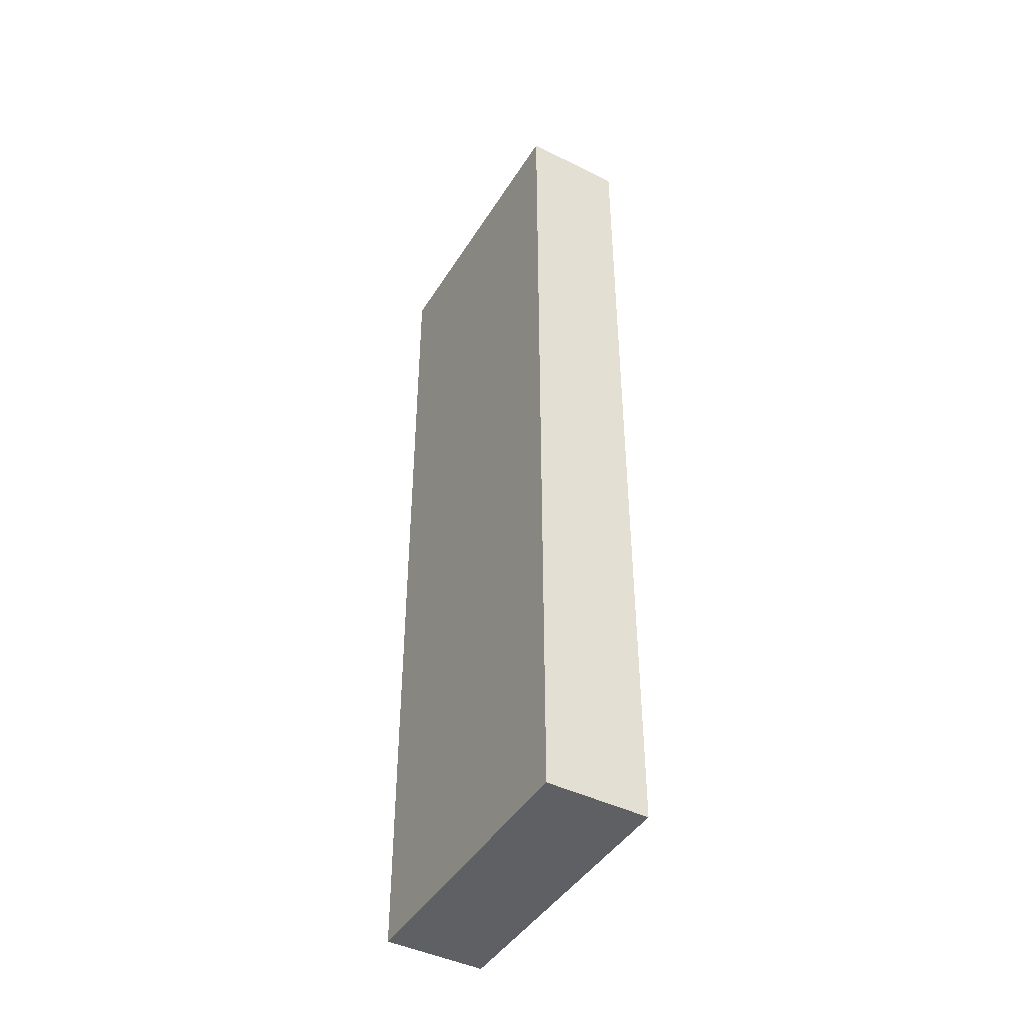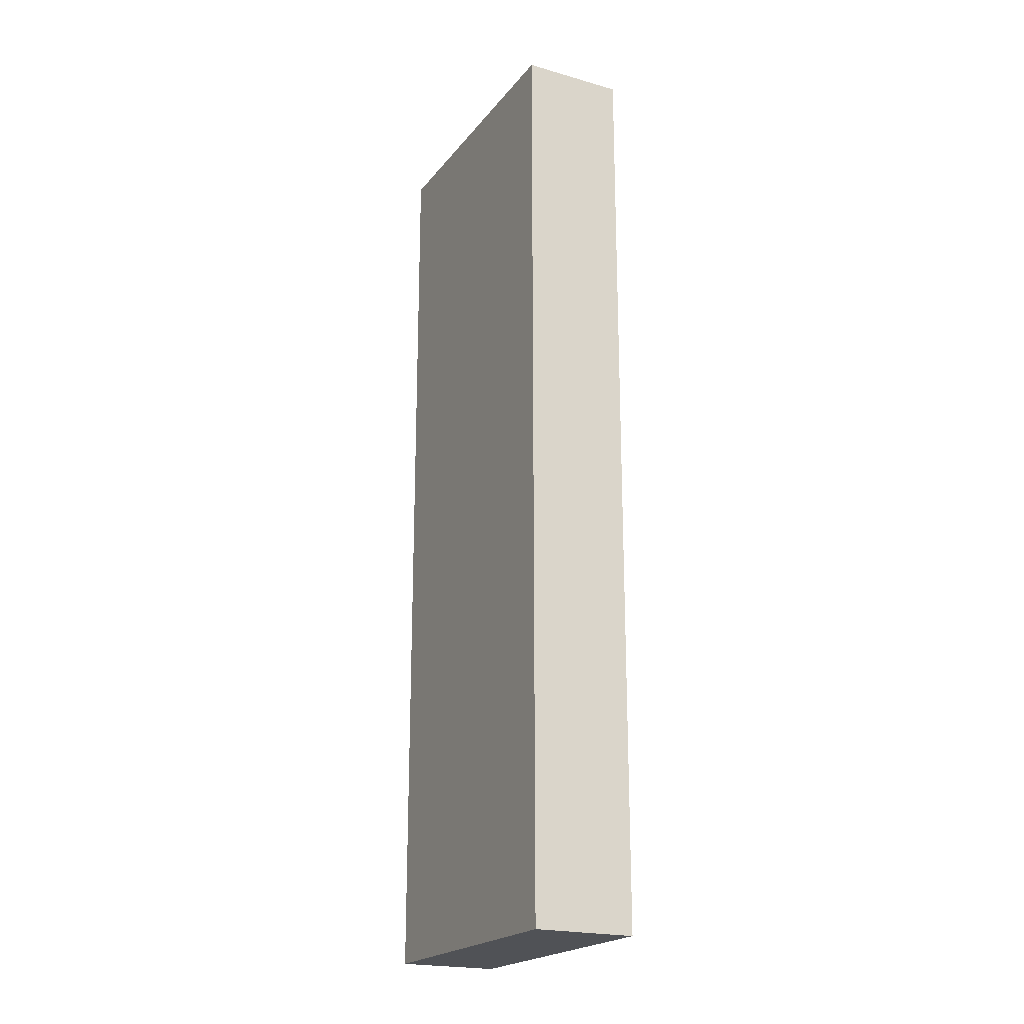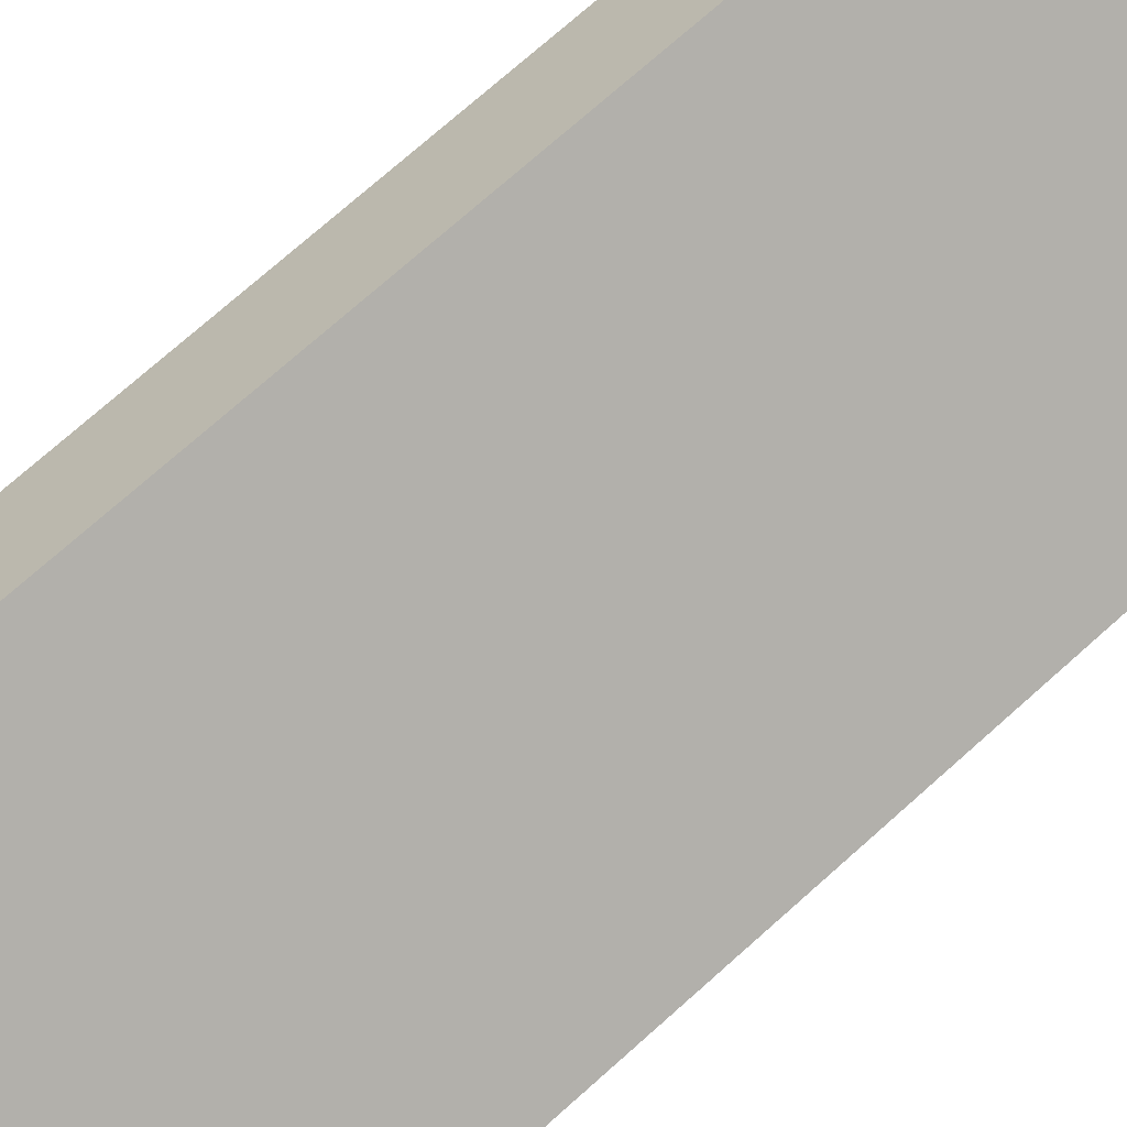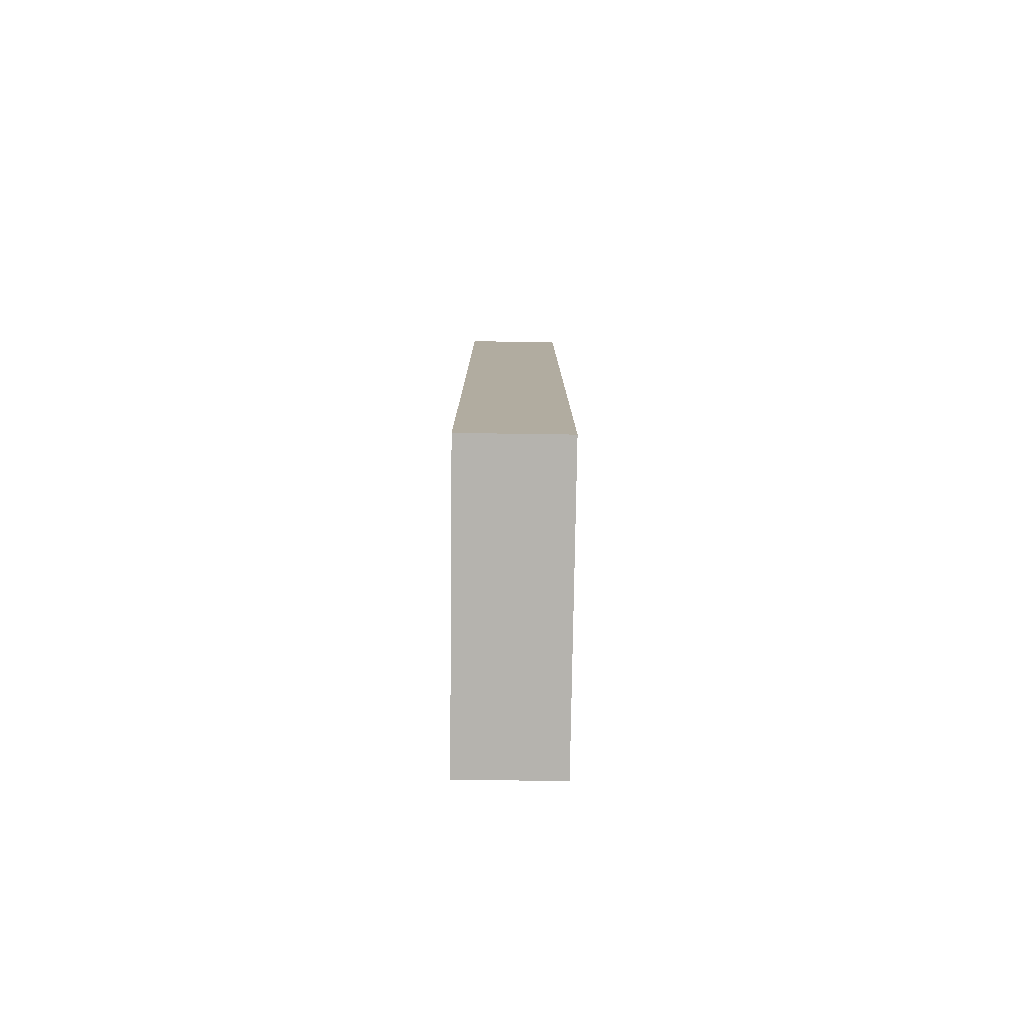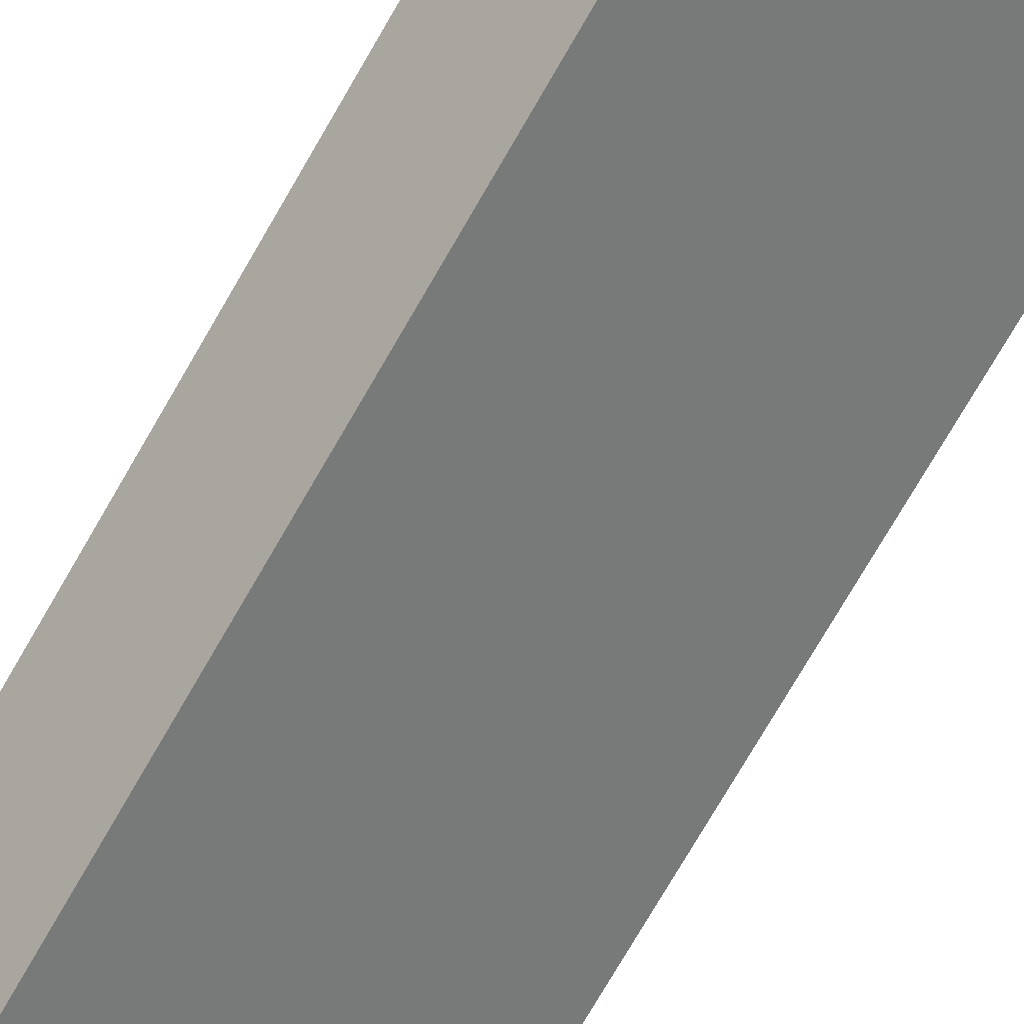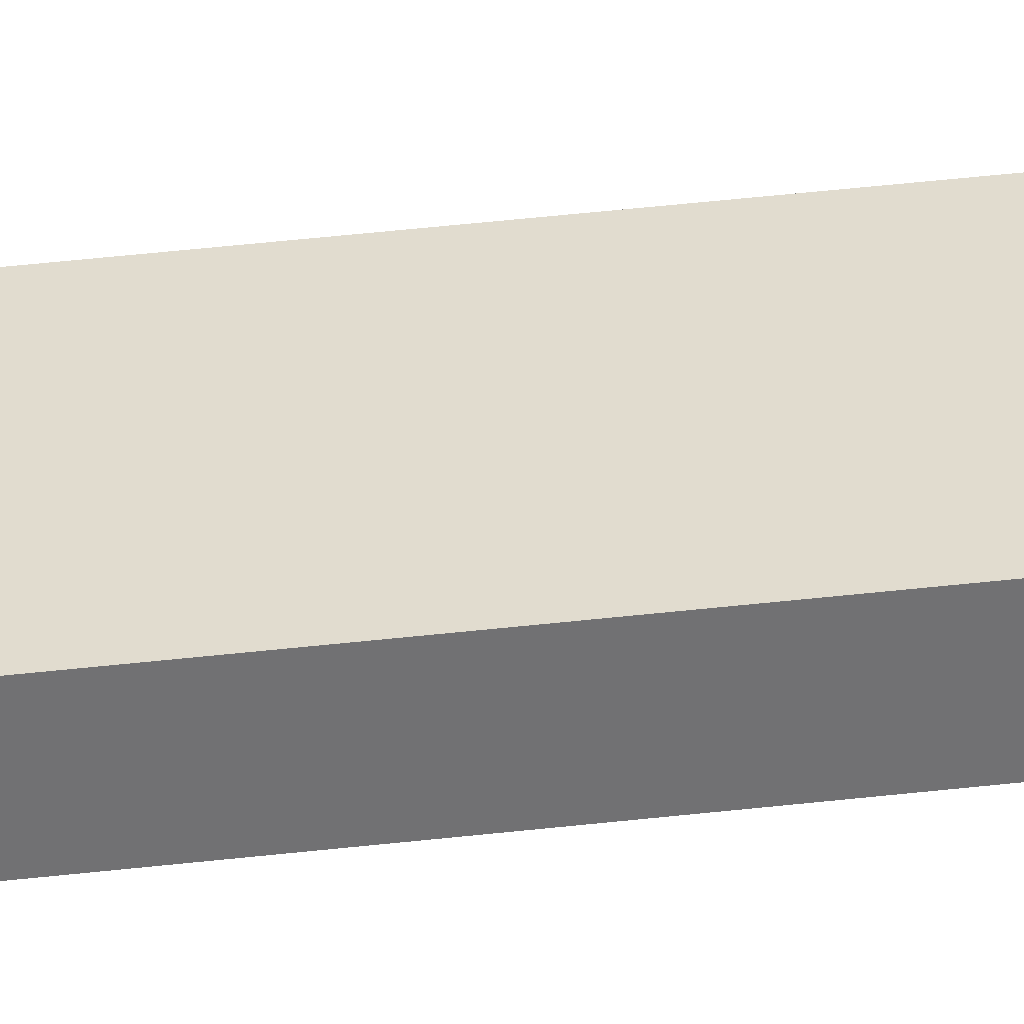
<metadata>
{"format":"obj","ext":"obj","renderer":"f3d","projection":"perspective","resolution":1024,"background":"white","views":[{"elev":-44.1,"azim":-156.0,"up":"+Y"},{"elev":-20.8,"azim":-153.2,"up":"+Y"},{"elev":71.1,"azim":-132.1,"up":"+Z"},{"elev":-80.0,"azim":-126.8,"up":"+Y"},{"elev":-75.9,"azim":-30.2,"up":"+Z"},{"elev":71.2,"azim":84.3,"up":"+Z"}]}
</metadata>
<code>
v  0 9.792 5.996e-16
v  0.919 9.792 -0.666
v  0.635 9.792 -0.874
v  2.873 9.792 0.766
v  2.512 9.792 1.815
v  3.135 9.792 0.958
v  3.135 -5.866e-17 0.958
v  0.635 5.352e-17 -0.874
v  2.873 -4.69e-17 0.766
v  0.919 4.078e-17 -0.666
v  0 0 0
v  2.512 -1.111e-16 1.815
g defaultobject
f 1 2 3
f 2 1 4
f 4 1 5
f 4 5 6
f 7 4 6
f 4 7 2
f 2 7 3
f 3 7 8
f 8 7 9
f 8 9 10
f 8 1 3
f 1 8 11
f 11 5 1
f 5 11 12
f 12 6 5
f 6 12 7
f 10 11 8
f 11 10 12
f 12 10 9
f 12 9 7

</code>
